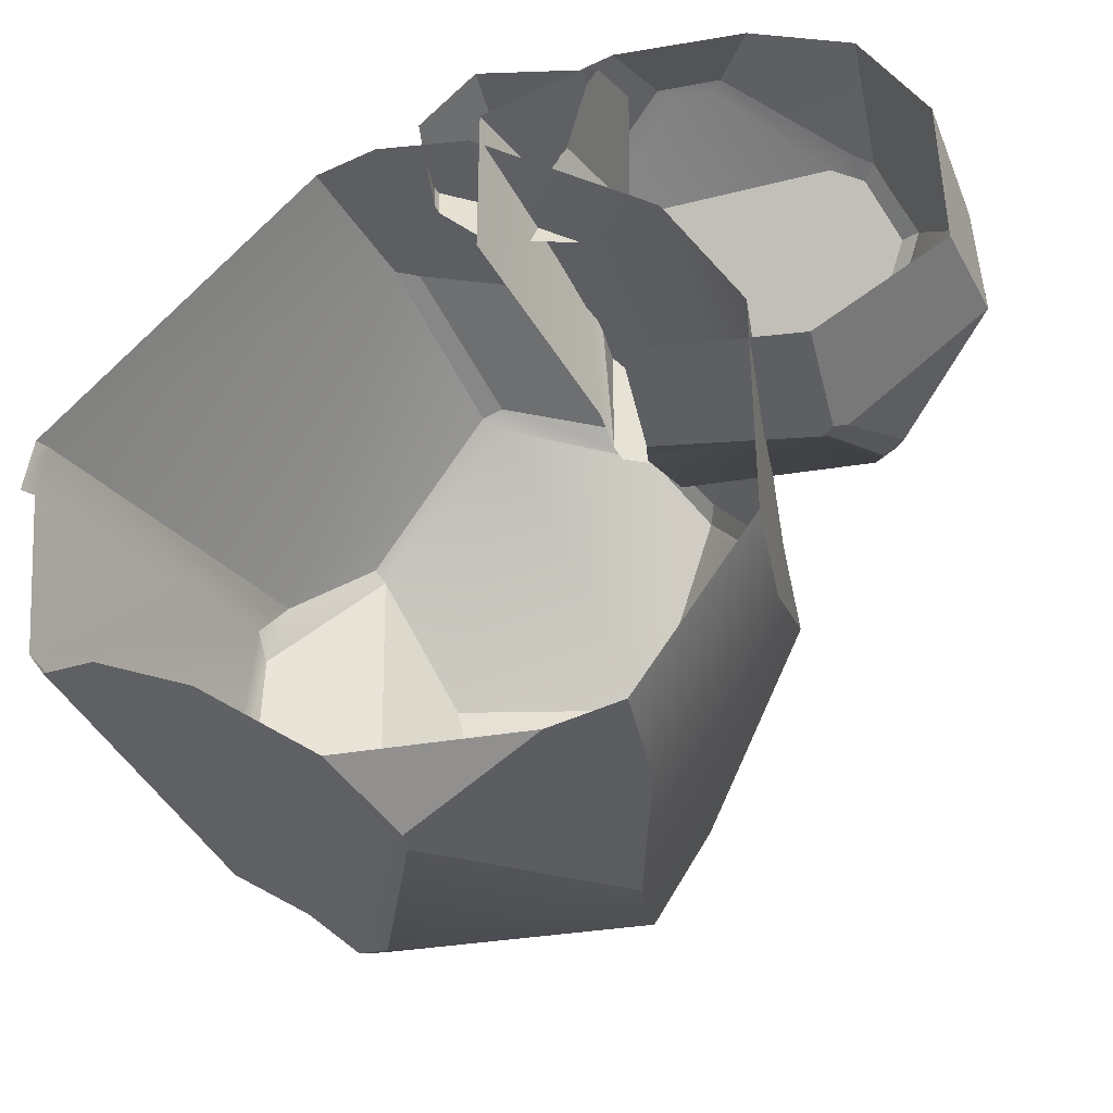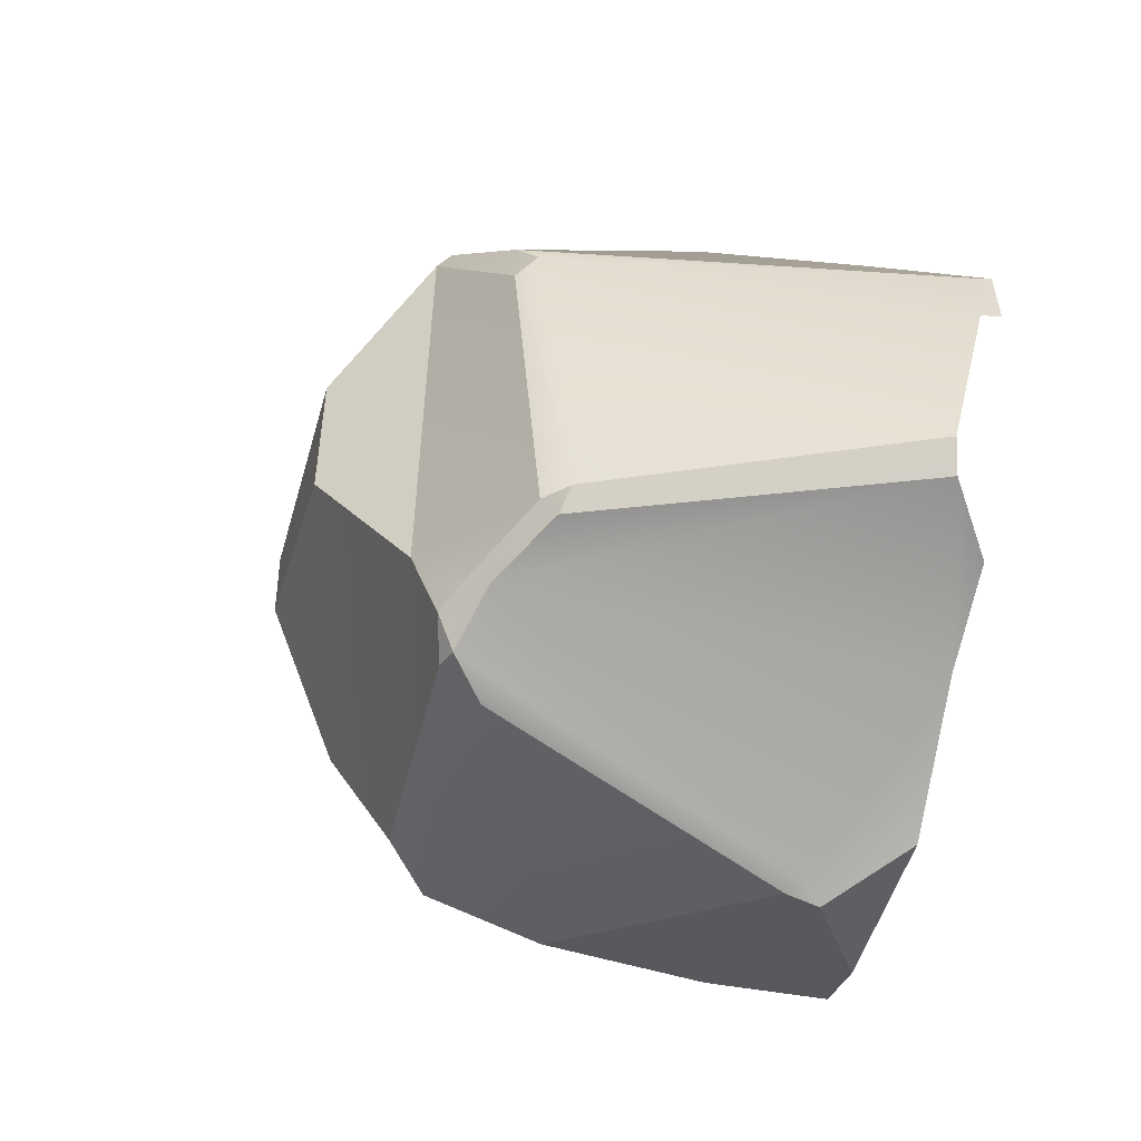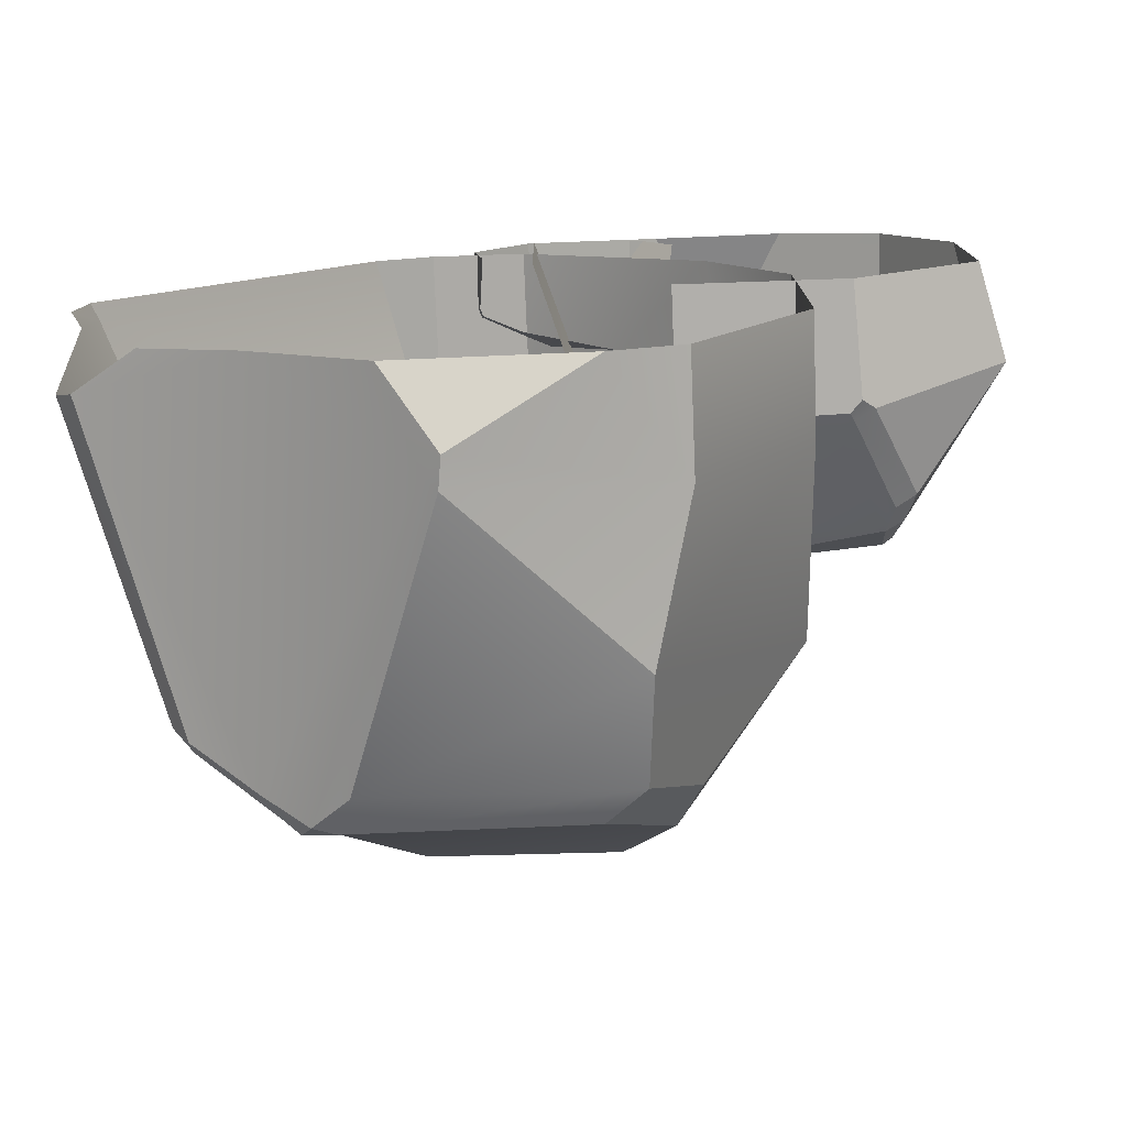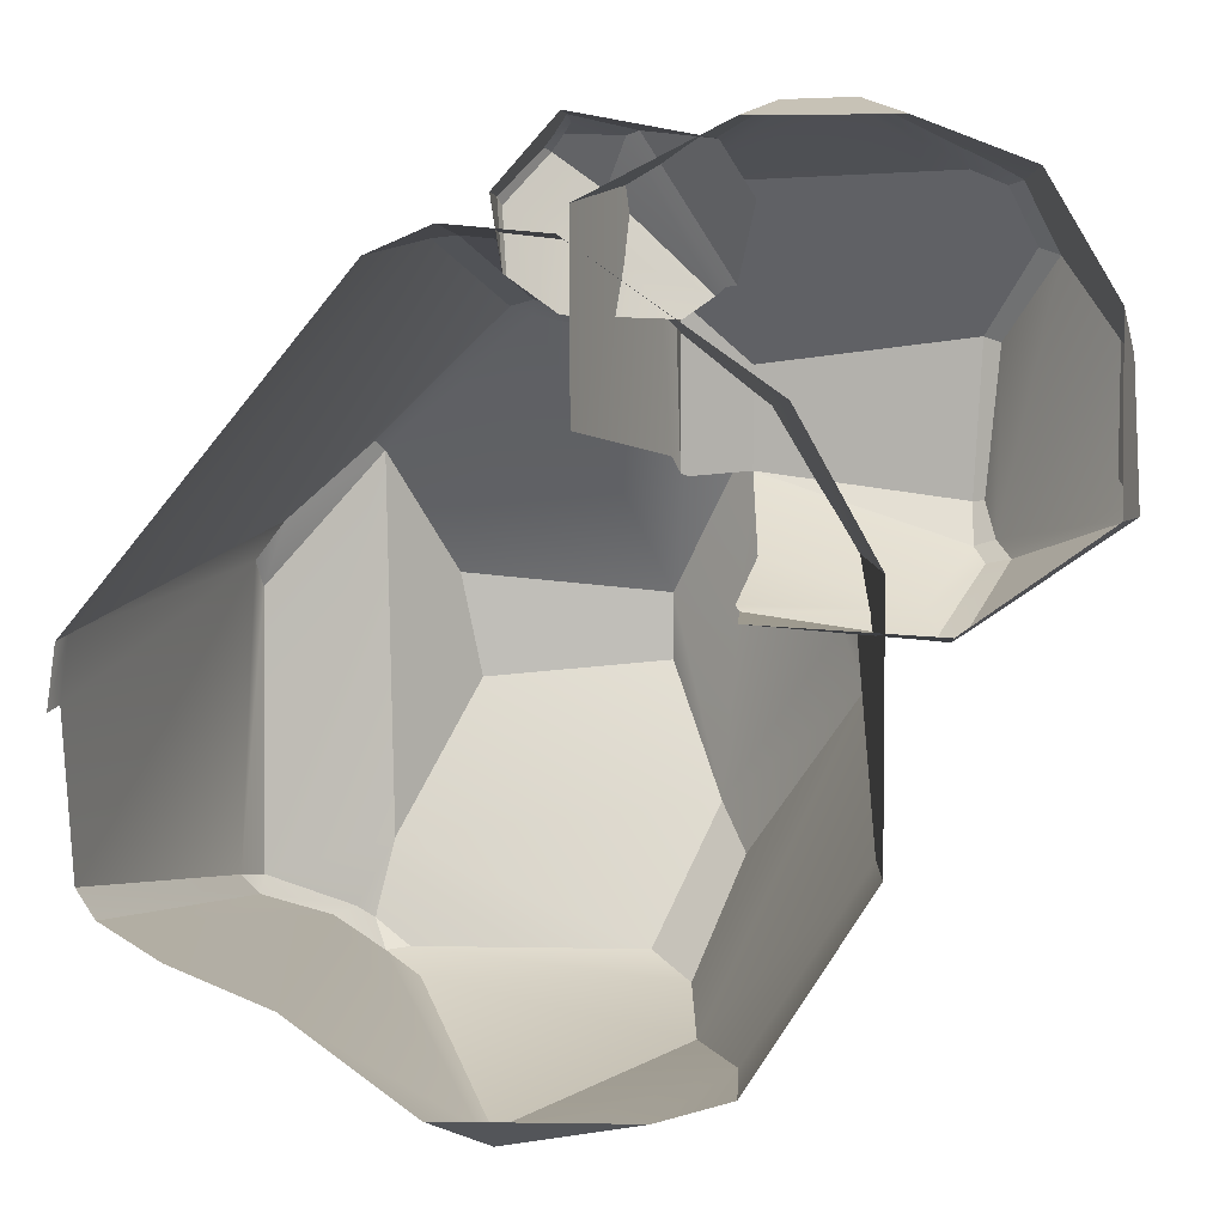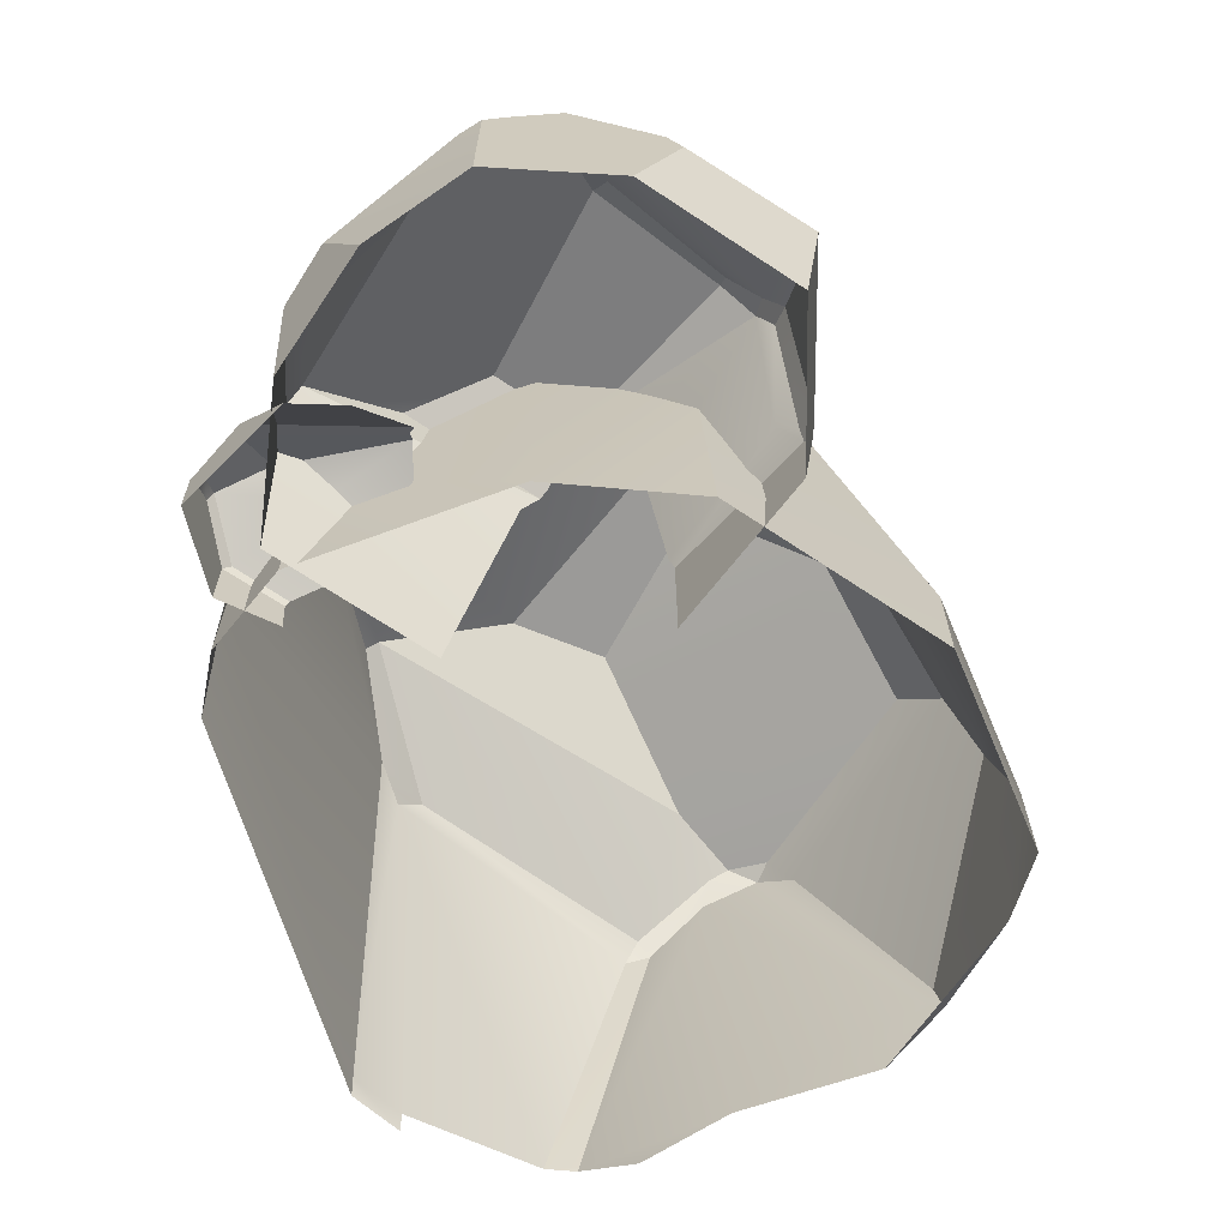
<metadata>
{"format":"obj","ext":"obj","renderer":"f3d","projection":"perspective","resolution":1024,"background":"white","views":[{"elev":-38.9,"azim":11.8,"up":"+Z"},{"elev":-44.1,"azim":-102.8,"up":"+Z"},{"elev":-77.0,"azim":2.4,"up":"+Z"},{"elev":4.3,"azim":2.9,"up":"+Z"},{"elev":-66.8,"azim":55.9,"up":"+Y"}]}
</metadata>
<code>
g rockCluster05_geo
v 0.01691 0.05319 0.57
v 0.02872 0.2024 0.04268
v 0.02872 0.2023 0.364
v -0.2901 -0.1909 -1.141
v -0.3997 -0.3426 -1.059
v -0.006283 -0.3426 -1.059
v 0.1635 0.2992 0.04451
v 0.5752 0.2059 -0.09286
v 0.5763 0.2537 -0.01115
v -0.298 -0.125 -1.127
v 0.1423 -0.09925 -1.016
v 0.06052 0.2369 -1.039
v -0.2901 -0.1909 -1.141
v -0.298 -0.125 -1.127
v -0.006283 -0.3426 -1.059
v 0.1423 -0.3426 -1.016
v -0.5733 0.5308 -0.9284
v -0.5255 0.5466 -0.923
v -0.5982 0.5635 -0.8678
v -0.3249 -0.1484 -1.115
v -0.2901 -0.1909 -1.141
v -0.298 -0.125 -1.127
v -0.3997 -0.3426 -1.059
v -0.2901 -0.1909 -1.141
v -0.6496 -0.3426 -0.8711
v -0.6721 0.488 -0.8498
v -0.5733 0.5308 -0.9284
v -0.298 -0.125 -1.127
v -0.4953 0.4655 -0.9684
v -0.9796 -0.2442 -0.7317
v -0.8047 0.3991 -0.7937
v -0.9837 -0.2544 -0.73
v -0.8484 -0.3426 -0.7872
v -1.021 -0.246 -0.6733
v -0.9837 -0.2544 -0.73
v -0.9796 -0.2442 -0.7317
v -0.9796 -0.2442 -0.7317
v -0.8047 0.3991 -0.7937
v -0.8391 0.3818 -0.7521
v 0.5433 -0.07955 -0.2323
v 0.8397 -0.1302 -0.02383
v 0.6395 0.1252 -0.1121
v 0.5752 0.2059 -0.09286
v 0.1635 0.2992 0.04451
v 0.1736 0.1797 -0.1119
v 0.4705 -0.02249 -0.1977
v 0.5936 0.151 -0.1223
v 0.1336 -0.006791 -0.1888
v 0.4998 -0.05596 -0.2319
v 0.141 -0.05716 -0.1974
v 0.4905 -0.07373 -0.2475
v 0.6445 -0.3426 0.5702
v 0.8287 -0.1139 0.2588
v 0.7821 -0.3426 0.3375
v 0.6445 -0.0003372 0.5702
v 0.8132 -0.04698 0.285
v 0.6728 0.04068 0.5223
v 0.7207 0.09551 0.4413
v 0.3884 -0.3426 -0.1121
v 0.3857 -0.09196 -0.6388
v 0.3884 -0.3426 -0.6345
v 0.3519 0.4281 -0.1036
v 0.3816 0.3617 -0.3776
v 0.227 -0.3426 0.1799
v 0.3519 0.4281 -0.1036
v 0.3884 -0.3426 -0.1121
v 0.1869 0.574 0.1631
v -0.1665 0.09408 0.4588
v -0.1665 -0.3426 0.4588
v 0.04924 0.4887 0.3252
v -0.1647 -0.1575 0.6417
v -0.1887 -0.132 0.6122
v -0.09614 -0.09579 0.5469
v -0.05709 -0.1547 0.6383
v -0.5633 0.6113 -0.7117
v -0.6333 0.5417 -0.8409
v -0.5982 0.5635 -0.8678
v -0.8005 0.43 -0.7593
v -0.5766 0.5946 0.07671
v -0.8065 0.4831 -0.1918
v 0.1423 -0.09925 -1.016
v 0.1423 -0.3426 -1.016
v 0.3884 -0.3426 -0.6345
v 0.3857 -0.09196 -0.6388
v 0.06052 0.2369 -1.039
v 0.3816 0.3617 -0.3776
v 0.04459 0.4653 -0.9757
v 0.1521 0.541 -0.7279
v 0.09832 -0.1115 0.3618
v -0.05709 -0.1547 0.6383
v -0.09614 -0.09579 0.5469
v 0.1161 -0.1417 0.3766
v -0.03313 -0.1682 0.6455
v 0.1364 -0.1604 0.3785
v 0.3447 -0.1896 0.6995
v 0.6445 -0.3426 0.5702
v 0.4231 -0.3426 0.6558
v 0.6006 -0.01557 0.5925
v 0.6445 -0.0003372 0.5702
v -0.3981 0.7767 -0.3976
v 0.102 0.6506 -0.6371
v -0.002125 0.7956 -0.3618
v -0.5633 0.6113 -0.7117
v -0.03806 0.5462 -0.9244
v -0.5982 0.5635 -0.8678
v -0.5255 0.5466 -0.923
v -0.3703 0.03982 0.4773
v -0.1665 0.09408 0.4588
v -0.1665 -0.3426 0.4588
v -0.3705 -0.3426 0.4774
v -0.2673 -0.2314 0.3979
v -0.2779 -0.2086 0.5302
v -0.2787 -0.3426 0.5293
v -0.2568 -0.3426 0.3953
v 0.8397 -0.1302 -0.02383
v 0.7849 -0.3426 -0.02289
v 0.7821 -0.3426 0.3375
v 0.8287 -0.1139 0.2588
v -0.1584 -0.3426 0.6655
v -0.1557 -0.2263 0.6688
v -0.03313 -0.1682 0.6455
v 0.1063 -0.3426 0.6161
v 0.6827 0.1262 0.4569
v 0.6197 0.03909 0.5633
v 0.5486 0.01696 0.5904
v 0.5938 0.2509 0.2977
v 0.01691 0.05319 0.57
v 0.1635 0.2992 0.2457
v 0.02872 0.2023 0.364
v 0.1063 -0.3426 0.6161
v -0.03313 -0.1682 0.6455
v 0.1364 -0.1604 0.3785
v 0.1697 -0.3426 0.5155
v -0.2787 -0.3426 0.5293
v -0.1557 -0.2263 0.6688
v -0.1584 -0.3426 0.6655
v -0.2779 -0.2086 0.5302
v -0.1804 -0.1727 0.641
v -0.2004 -0.1515 0.6183
v -0.4953 0.4655 -0.9684
v -0.298 -0.125 -1.127
v 0.06052 0.2369 -1.039
v 0.04459 0.4653 -0.9757
v -0.5255 0.5466 -0.923
v -0.03806 0.5462 -0.9244
v -0.5733 0.5308 -0.9284
v -0.01673 0.00961 0.5793
v -0.1421 -0.3598 0.5092
v -0.1421 -0.3598 0.1289
v 0.01361 0.1302 0.07595
v 0.01691 0.05319 0.57
v 0.02872 0.2024 0.04268
v 0.09832 -0.1115 0.3618
v -0.09614 -0.09579 0.5469
v -0.09591 -0.1235 0.4423
v 0.04023 -0.1347 0.3205
v -0.171 -0.1841 0.3272
v -0.2701 -0.1939 0.5156
v -0.2614 -0.215 0.393
v -0.1887 -0.132 0.6122
v -0.09614 -0.09579 0.5469
v -0.3981 0.7767 -0.3976
v -0.002125 0.7956 -0.3618
v -0.002125 0.7956 -0.2213
v -0.4438 0.7745 -0.1791
v 0.102 0.6506 -0.6371
v -0.002125 0.7956 -0.2213
v -0.002125 0.7956 -0.3618
v 0.1739 0.6146 0.1402
v 0.3358 0.4531 -0.2652
v 0.3349 0.454 -0.1264
v 0.3816 0.3617 -0.3776
v 0.1521 0.541 -0.7279
v 0.3519 0.4281 -0.1036
v 0.3349 0.454 -0.1264
v 0.1869 0.574 0.1631
v 0.1739 0.6146 0.1402
v 0.5049 -0.3426 -0.2198
v 0.5152 -0.1009 -0.2482
v 0.4905 -0.07373 -0.2475
v 0.141 -0.3426 -0.1974
v 0.141 -0.05716 -0.1974
v -0.3079 0.3983 0.3596
v -0.2618 0.3901 0.3718
v -0.3703 0.03982 0.4773
v -0.4176 0.008712 0.47
v -0.2618 0.3901 0.3718
v 0.04924 0.4887 0.3252
v -0.1665 0.09408 0.4588
v -0.3703 0.03982 0.4773
v -0.1421 -0.3598 0.5092
v -0.01673 0.00961 0.5793
v 0.2075 -0.1898 0.6954
v 0.1383 -0.3426 0.6546
v -0.4438 0.7745 -0.1791
v -0.5766 0.5946 0.07671
v -0.5633 0.6113 -0.7117
v -0.3981 0.7767 -0.3976
v -0.05709 -0.1547 0.6383
v -0.1503 -0.195 0.6581
v -0.1647 -0.1575 0.6417
v -0.1557 -0.2263 0.6688
v -0.03313 -0.1682 0.6455
v -0.3079 0.3983 0.3596
v -0.5944 0.5683 0.09614
v -0.5766 0.5946 0.07671
v -0.2646 0.4292 0.3424
v -0.4438 0.7745 -0.1791
v -0.2618 0.3901 0.3718
v -0.002125 0.7956 -0.2213
v 0.05872 0.5364 0.2813
v 0.04924 0.4887 0.3252
v 0.05872 0.5364 0.2813
v 0.1739 0.6146 0.1402
v 0.6265 0.2419 0.286
v 0.5979 0.2397 -0.008255
v 0.6153 0.1881 -0.07948
v 0.7207 0.09551 0.4413
v 0.8132 -0.04698 0.285
v 0.8089 -0.06475 0.04331
v 0.8397 -0.1302 -0.02383
v 0.6395 0.1252 -0.1121
v 0.1383 -0.3426 0.6546
v 0.2075 -0.1898 0.6954
v 0.3447 -0.1896 0.6995
v 0.4231 -0.3426 0.6558
v -0.4958 -0.3439 0.423
v -1.023 -0.3582 -0.231
v -1.009 -0.3207 -0.2213
v -0.4176 0.008712 0.47
v -0.7613 0.4728 -0.05986
v -0.3079 0.3983 0.3596
v -0.5944 0.5683 0.09614
v -1.009 -0.3207 -0.2213
v -1.023 -0.3582 -0.231
v -1.039 -0.3572 -0.3538
v -1.024 -0.3239 -0.3431
v -1.009 -0.3207 -0.2213
v -0.8161 0.4408 -0.1384
v -0.7613 0.4728 -0.05986
v -1.021 -0.246 -0.6733
v -0.8391 0.3818 -0.7521
v -0.8065 0.4831 -0.1918
v -0.8005 0.43 -0.7593
v -0.3705 -0.3426 0.4774
v -0.4958 -0.3439 0.423
v -0.4176 0.008712 0.47
v -0.3703 0.03982 0.4773
v -0.5733 0.5308 -0.9284
v -0.5982 0.5635 -0.8678
v -0.6333 0.5417 -0.8409
v -0.6721 0.488 -0.8498
v -0.8047 0.3991 -0.7937
v -0.8005 0.43 -0.7593
v -0.8391 0.3818 -0.7521
v -0.8065 0.4831 -0.1918
v -0.7613 0.4728 -0.05986
v -0.8161 0.4408 -0.1384
v -0.5766 0.5946 0.07671
v -0.5944 0.5683 0.09614
v 0.1521 0.541 -0.7279
v 0.102 0.6506 -0.6371
v -0.03806 0.5462 -0.9244
v 0.04459 0.4653 -0.9757
v 0.1739 0.6146 0.1402
v 0.1869 0.574 0.1631
v 0.04924 0.4887 0.3252
v 0.05872 0.5364 0.2813
v 0.8089 -0.06475 0.04331
v 0.8397 -0.1302 -0.02383
v 0.8287 -0.1139 0.2588
v 0.8132 -0.04698 0.285
v 0.7849 -0.3426 -0.02289
v 0.8397 -0.1302 -0.02383
v 0.5433 -0.07955 -0.2323
v 0.5049 -0.3426 -0.2198
v 0.5152 -0.1009 -0.2482
v 0.6006 -0.01557 0.5925
v 0.6197 0.03909 0.5633
v 0.6445 -0.0003372 0.5702
v 0.5486 0.01696 0.5904
v 0.3447 -0.1896 0.6995
v 0.3251 -0.1646 0.69
v 0.2075 -0.1898 0.6954
v 0.01691 0.05319 0.57
v 0.2355 -0.1646 0.69
v -0.01673 0.00961 0.5793
v 0.02872 0.2024 0.04268
v 0.04159 0.2347 0.03556
v 0.1635 0.2992 0.04451
v 0.02872 0.2023 0.364
v 0.1635 0.2992 0.2457
v 0.4998 -0.05596 -0.2319
v 0.4905 -0.07373 -0.2475
v 0.5152 -0.1009 -0.2482
v 0.5433 -0.07955 -0.2323
v 0.6395 0.1252 -0.1121
v 0.4998 -0.05596 -0.2319
v 0.5936 0.151 -0.1223
v 0.6728 0.04068 0.5223
v 0.6445 -0.0003372 0.5702
v 0.6197 0.03909 0.5633
v 0.6827 0.1262 0.4569
v 0.7207 0.09551 0.4413
v 0.6265 0.2419 0.286
v 0.5938 0.2509 0.2977
v 0.5763 0.2537 -0.01115
v 0.5979 0.2397 -0.008255
v 0.5938 0.2509 0.2977
v 0.6265 0.2419 0.286
v 0.7207 0.09551 0.4413
v 0.6827 0.1262 0.4569
v 0.6153 0.1881 -0.07948
v 0.5752 0.2059 -0.09286
v 0.5936 0.151 -0.1223
v 0.6395 0.1252 -0.1121
v 0.5752 0.2059 -0.09286
v 0.6153 0.1881 -0.07948
v 0.5979 0.2397 -0.008255
v 0.5763 0.2537 -0.01115
v 0.1635 0.2992 0.2457
v 0.1635 0.2992 0.04451
v 0.5763 0.2537 -0.01115
v 0.5938 0.2509 0.2977
v -0.2779 -0.2086 0.5302
v -0.2701 -0.1939 0.5156
v -0.1887 -0.132 0.6122
v -0.2004 -0.1515 0.6183
v -0.2004 -0.1515 0.6183
v -0.1887 -0.132 0.6122
v -0.1647 -0.1575 0.6417
v -0.1804 -0.1727 0.641
v -0.1503 -0.195 0.6581
v -0.1557 -0.2263 0.6688
v -0.2701 -0.1939 0.5156
v -0.2779 -0.2086 0.5302
v -0.2673 -0.2314 0.3979
v -0.2614 -0.215 0.393
g rockCluster05_geo_0
f 3 2 1
f 6 5 4
f 9 8 7
f 12 11 10
f 14 11 13
f 11 15 13
f 16 15 11
f 19 18 17
f 22 21 20
f 20 24 23
f 25 20 23
f 20 25 26
f 27 20 26
f 28 20 27
f 29 28 27
f 26 25 30
f 31 26 30
f 32 30 25
f 33 32 25
f 36 35 34
f 38 37 34
f 39 38 34
f 42 41 40
f 45 44 43
f 46 45 43
f 46 43 47
f 45 46 48
f 49 46 47
f 50 48 46
f 46 49 51
f 51 50 46
f 54 53 52
f 53 55 52
f 53 56 55
f 56 57 55
f 58 57 56
f 61 60 59
f 59 60 62
f 60 63 62
f 66 65 64
f 64 65 67
f 67 68 64
f 69 64 68
f 67 70 68
f 73 72 71
f 74 73 71
f 77 76 75
f 78 75 76
f 79 75 78
f 80 79 78
f 83 82 81
f 84 83 81
f 81 85 84
f 85 86 84
f 86 85 87
f 88 86 87
f 91 90 89
f 90 92 89
f 90 93 92
f 93 94 92
f 97 96 95
f 96 98 95
f 99 98 96
f 102 101 100
f 100 101 103
f 101 104 103
f 105 103 104
f 106 105 104
f 109 108 107
f 110 109 107
f 113 112 111
f 114 113 111
f 117 116 115
f 118 117 115
f 121 120 119
f 122 121 119
f 125 124 123
f 126 125 123
f 125 126 127
f 126 128 127
f 129 127 128
f 132 131 130
f 133 132 130
f 136 135 134
f 135 137 134
f 137 135 138
f 139 137 138
f 142 141 140
f 143 142 140
f 140 144 143
f 144 145 143
f 140 146 144
f 149 148 147
f 150 149 147
f 147 151 150
f 151 152 150
f 155 154 153
f 156 155 153
f 157 155 156
f 155 157 158
f 159 158 157
f 160 155 158
f 161 155 160
f 164 163 162
f 165 164 162
f 168 167 166
f 167 169 166
f 169 170 166
f 171 170 169
f 166 170 172
f 173 166 172
f 172 170 174
f 170 175 174
f 176 174 175
f 177 176 175
f 180 179 178
f 178 181 180
f 181 182 180
f 185 184 183
f 186 185 183
f 189 188 187
f 190 189 187
f 193 192 191
f 194 193 191
f 197 196 195
f 198 197 195
f 201 200 199
f 199 200 202
f 203 199 202
f 206 205 204
f 207 206 204
f 206 207 208
f 207 204 209
f 210 208 207
f 207 209 211
f 209 212 211
f 213 210 207
f 210 213 214
f 217 216 215
f 218 217 215
f 217 218 219
f 220 217 219
f 220 221 217
f 221 222 217
f 225 224 223
f 226 225 223
f 229 228 227
f 230 229 227
f 229 230 231
f 230 232 231
f 232 233 231
f 236 235 234
f 237 236 234
f 239 237 238
f 240 239 238
f 241 237 239
f 242 241 239
f 242 239 243
f 244 242 243
f 247 246 245
f 248 247 245
f 251 250 249
f 252 251 249
f 251 252 253
f 254 251 253
f 254 253 255
f 258 257 256
f 256 257 259
f 257 260 259
f 263 262 261
f 264 263 261
f 267 266 265
f 268 267 265
f 271 270 269
f 272 271 269
f 275 274 273
f 273 276 275
f 276 277 275
f 280 279 278
f 279 281 278
f 278 281 282
f 281 283 282
f 282 283 284
f 283 281 285
f 283 286 284
f 286 283 285
f 287 284 286
f 285 287 286
f 290 289 288
f 288 291 290
f 291 292 290
f 295 294 293
f 296 295 293
f 296 298 297
f 298 299 297
f 302 301 300
f 303 302 300
f 304 303 300
f 307 306 305
f 308 307 305
f 311 310 309
f 312 311 309
f 315 314 313
f 316 315 313
f 319 318 317
f 320 319 317
f 323 322 321
f 324 323 321
f 327 326 325
f 328 327 325
f 331 330 329
f 332 331 329
f 333 331 332
f 334 333 332
f 337 336 335
f 338 337 335

</code>
